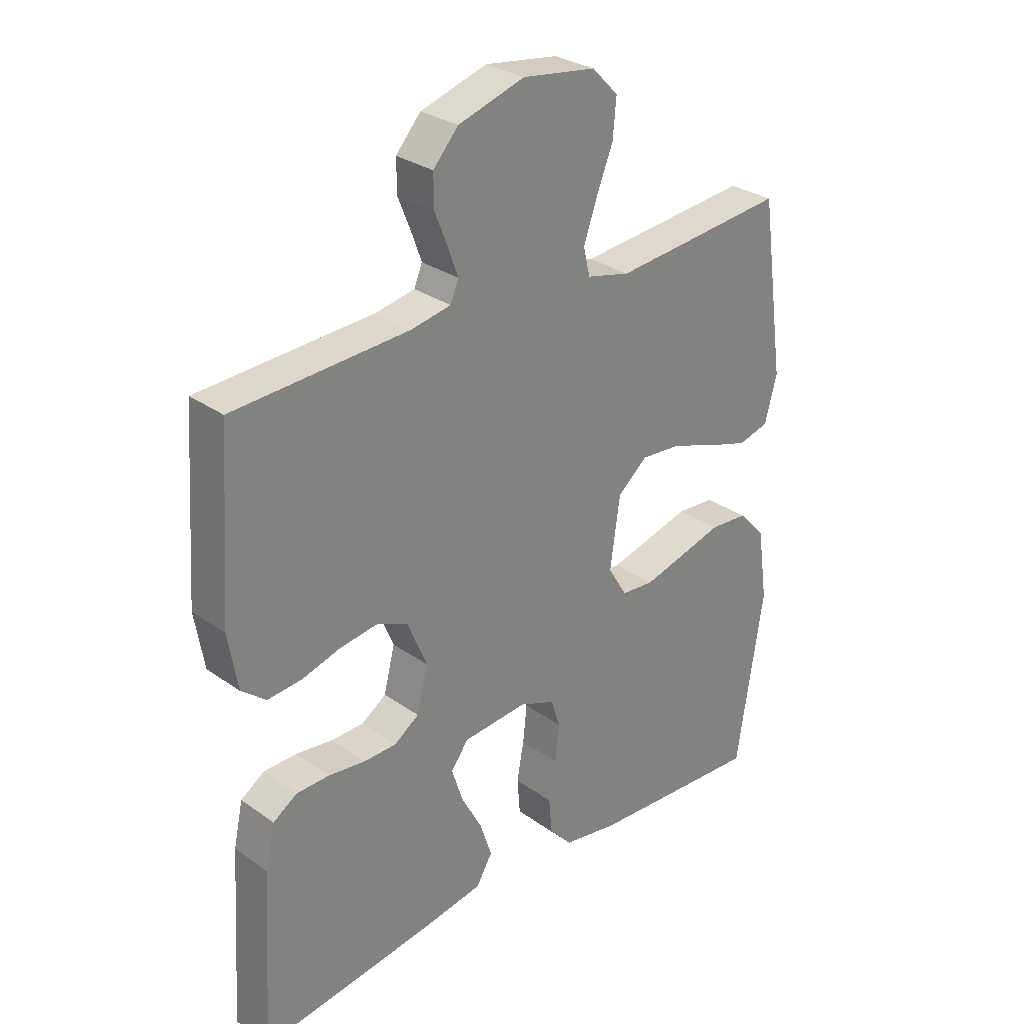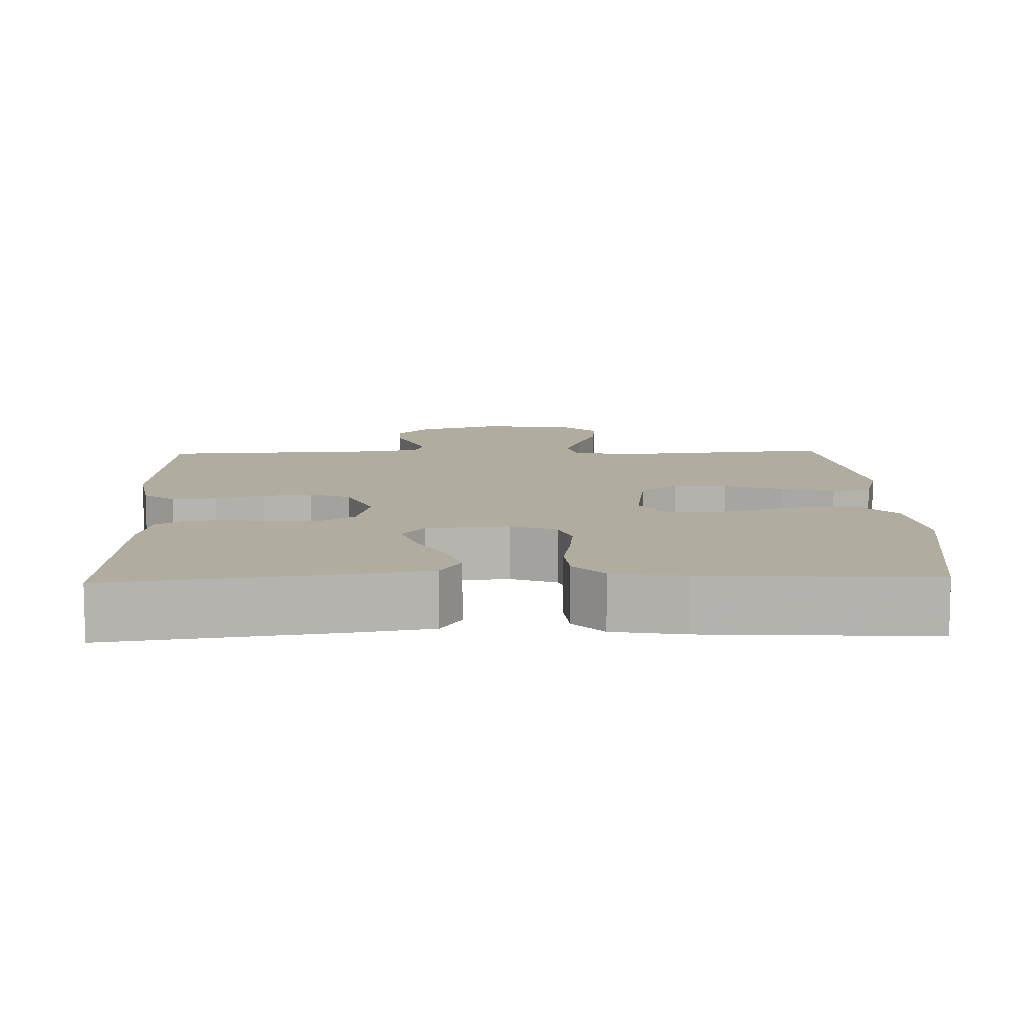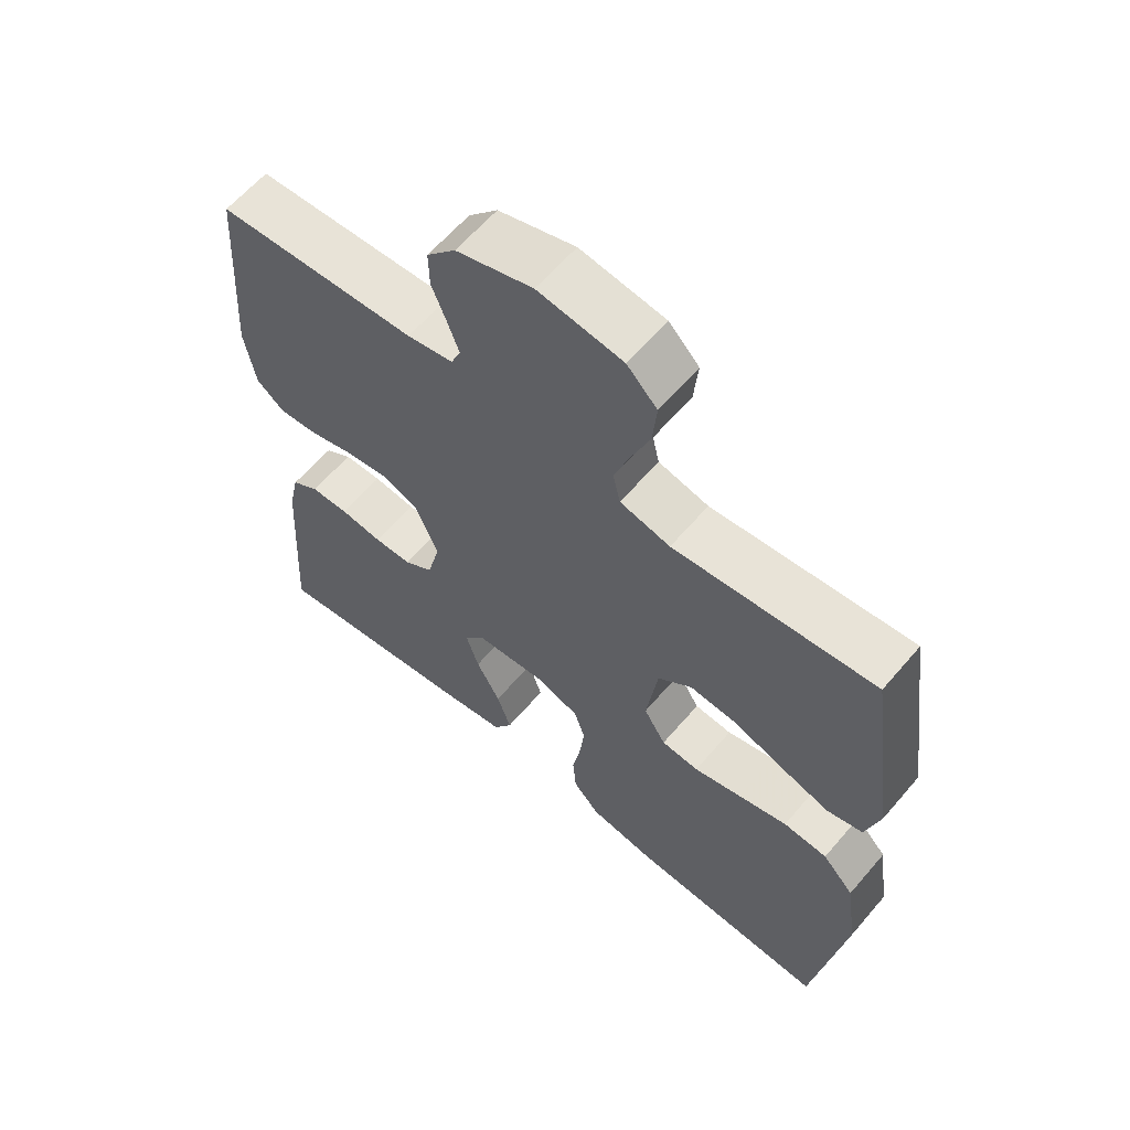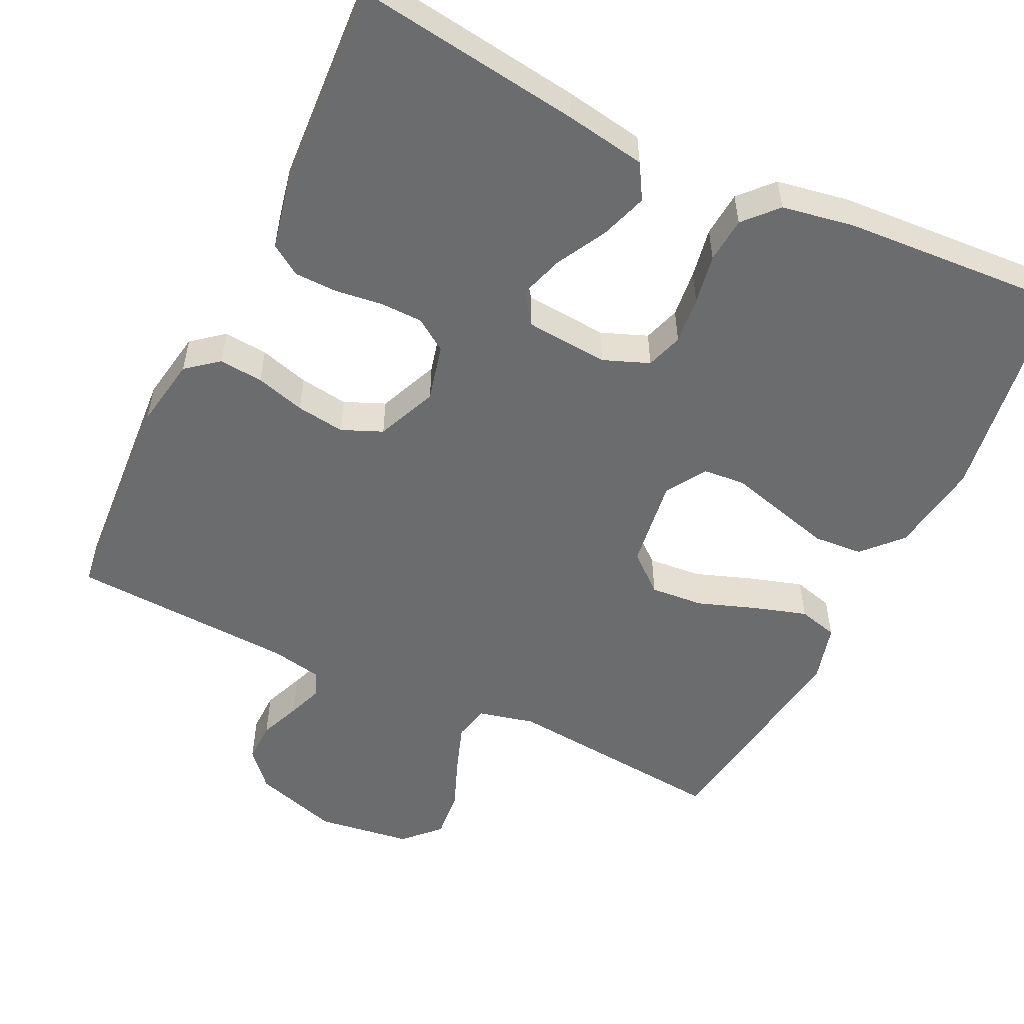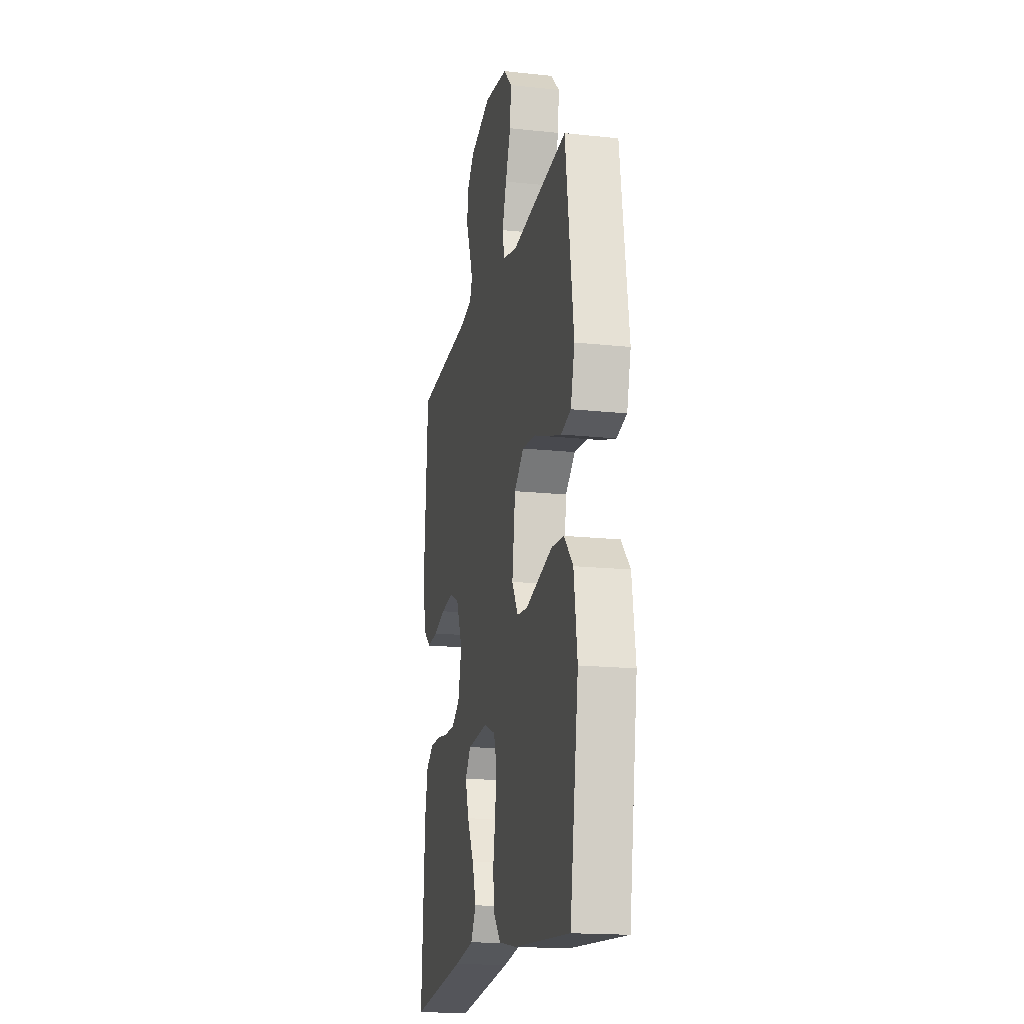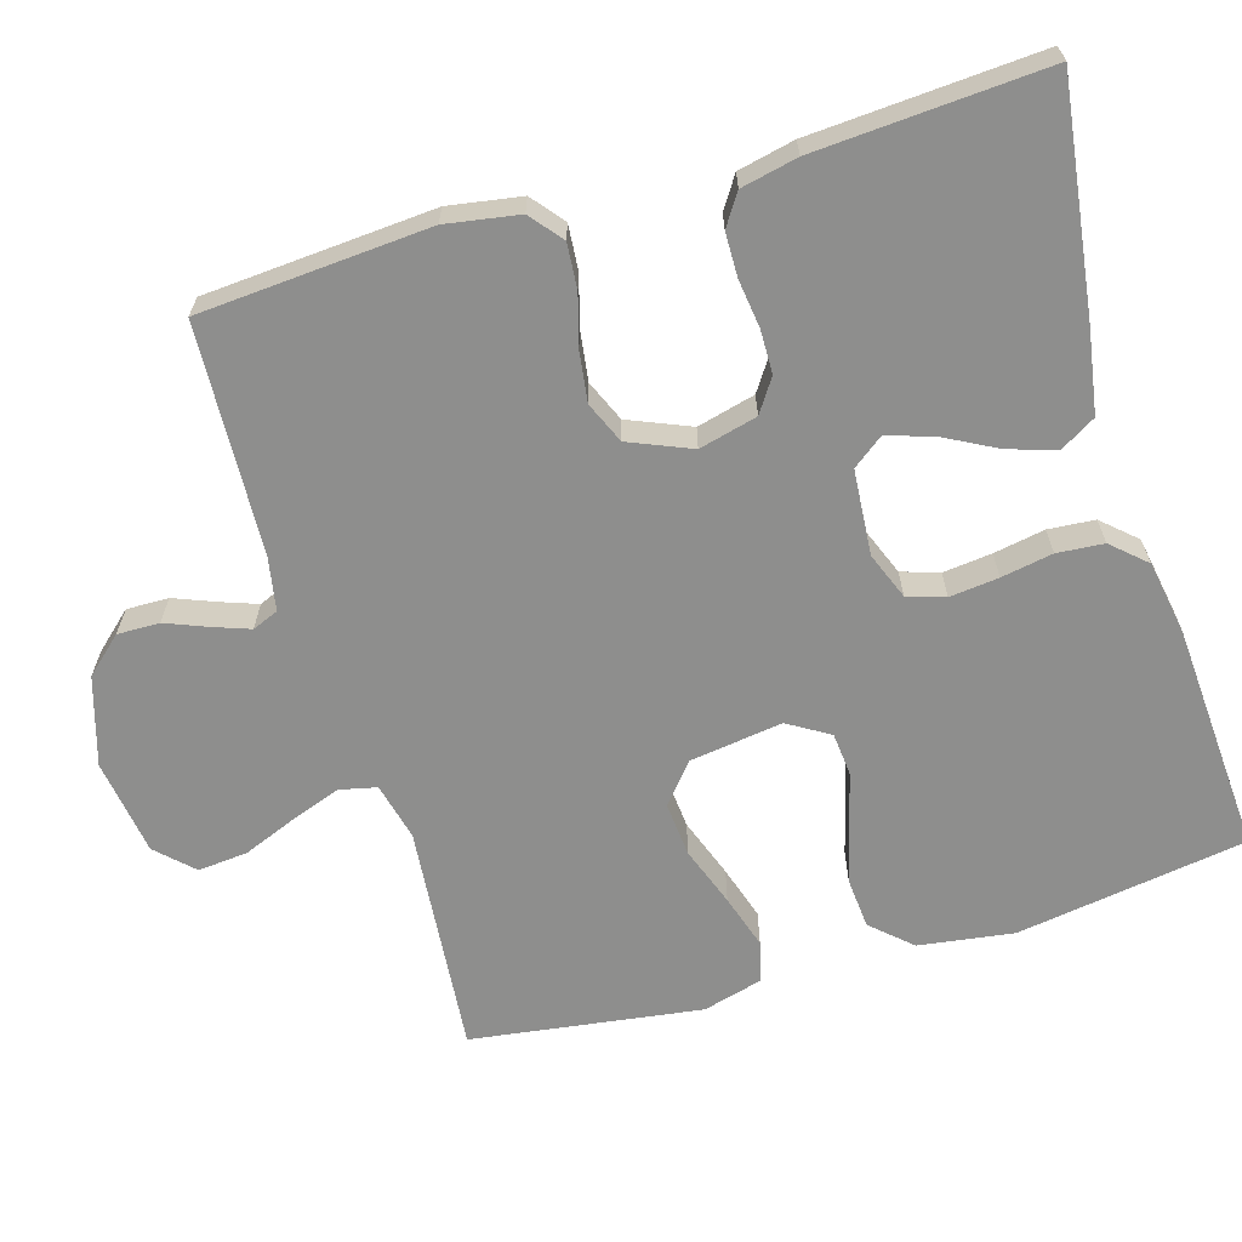
<metadata>
{"format":"obj","ext":"obj","renderer":"f3d","projection":"perspective","resolution":1024,"background":"white","views":[{"elev":29.5,"azim":136.1,"up":"+Z"},{"elev":10.0,"azim":178.1,"up":"+Y"},{"elev":61.8,"azim":-139.6,"up":"+Z"},{"elev":-53.6,"azim":154.2,"up":"+Y"},{"elev":-17.4,"azim":-101.9,"up":"+Z"},{"elev":-64.8,"azim":106.7,"up":"+Y"}]}
</metadata>
<code>
v 0.5 0.07 0.5
v 0.521 0.07 0.2
v 0.505 0.07 0.105
v 0.463 0.07 0.071
v 0.404 0.07 0.076
v 0.338 0.07 0.095
v 0.273 0.07 0.104
v 0.219 0.07 0.081
v 0.185 0.07 0
v 0.204 0.07 -0.076
v 0.247 0.07 -0.105
v 0.304 0.07 -0.106
v 0.367 0.07 -0.098
v 0.424 0.07 -0.099
v 0.465 0.07 -0.126
v 0.481 0.07 -0.2
v 0.5 0.07 -0.5
v 0.2 0.07 -0.459
v 0.093 0.07 -0.441
v 0.065 0.07 -0.394
v 0.086 0.07 -0.331
v 0.122 0.07 -0.264
v 0.141 0.07 -0.204
v 0.111 0.07 -0.164
v 0 0.07 -0.155
v -0.061 0.07 -0.179
v -0.077 0.07 -0.228
v -0.07 0.07 -0.292
v -0.058 0.07 -0.359
v -0.063 0.07 -0.42
v -0.103 0.07 -0.464
v -0.2 0.07 -0.481
v -0.5 0.07 -0.5
v -0.546 0.07 -0.2
v -0.528 0.07 -0.076
v -0.481 0.07 -0.025
v -0.415 0.07 -0.02
v -0.341 0.07 -0.04
v -0.27 0.07 -0.059
v -0.214 0.07 -0.054
v -0.181 0.07 0
v -0.198 0.07 0.121
v -0.249 0.07 0.164
v -0.32 0.07 0.158
v -0.398 0.07 0.13
v -0.469 0.07 0.108
v -0.522 0.07 0.122
v -0.543 0.07 0.2
v -0.5 0.07 0.5
v -0.2 0.07 0.472
v -0.125 0.07 0.49
v -0.114 0.07 0.538
v -0.137 0.07 0.603
v -0.165 0.07 0.673
v -0.171 0.07 0.738
v -0.126 0.07 0.784
v 0 0.07 0.802
v 0.114 0.07 0.767
v 0.157 0.07 0.719
v 0.156 0.07 0.664
v 0.134 0.07 0.609
v 0.117 0.07 0.562
v 0.131 0.07 0.528
v 0.2 0.07 0.515
v 0.5 0 0.5
v 0.521 0 0.2
v 0.505 0 0.105
v 0.463 0 0.071
v 0.404 0 0.076
v 0.338 0 0.095
v 0.273 0 0.104
v 0.219 0 0.081
v 0.185 0 0
v 0.204 0 -0.076
v 0.247 0 -0.105
v 0.304 0 -0.106
v 0.367 0 -0.098
v 0.424 0 -0.099
v 0.465 0 -0.126
v 0.481 0 -0.2
v 0.5 0 -0.5
v 0.2 0 -0.459
v 0.093 0 -0.441
v 0.065 0 -0.394
v 0.086 0 -0.331
v 0.122 0 -0.264
v 0.141 0 -0.204
v 0.111 0 -0.164
v 0 0 -0.155
v -0.061 0 -0.179
v -0.077 0 -0.228
v -0.07 0 -0.292
v -0.058 0 -0.359
v -0.063 0 -0.42
v -0.103 0 -0.464
v -0.2 0 -0.481
v -0.5 0 -0.5
v -0.546 0 -0.2
v -0.528 0 -0.076
v -0.481 0 -0.025
v -0.415 0 -0.02
v -0.341 0 -0.04
v -0.27 0 -0.059
v -0.214 0 -0.054
v -0.181 0 0
v -0.198 0 0.121
v -0.249 0 0.164
v -0.32 0 0.158
v -0.398 0 0.13
v -0.469 0 0.108
v -0.522 0 0.122
v -0.543 0 0.2
v -0.5 0 0.5
v -0.2 0 0.472
v -0.125 0 0.49
v -0.114 0 0.538
v -0.137 0 0.603
v -0.165 0 0.673
v -0.171 0 0.738
v -0.126 0 0.784
v 0 0 0.802
v 0.114 0 0.767
v 0.157 0 0.719
v 0.156 0 0.664
v 0.134 0 0.609
v 0.117 0 0.562
v 0.131 0 0.528
v 0.2 0 0.515
f 59 60 61
f 58 59 61
f 57 58 61
f 56 57 61
f 55 56 61
f 54 55 61
f 53 54 61
f 52 53 61 62
f 51 52 62 63
f 48 49 50
f 47 48 50
f 46 47 50
f 45 46 50
f 44 45 50
f 51 63 64
f 50 51 64
f 44 50 64
f 43 44 64
f 36 37 38
f 35 36 38
f 34 35 38
f 33 34 38
f 32 33 38
f 31 32 38
f 30 31 38
f 29 30 38
f 28 29 38
f 27 28 38 39
f 26 27 39 40
f 20 21 22
f 19 20 22
f 18 19 22
f 17 18 22
f 16 17 22
f 15 16 22
f 14 15 22
f 13 14 22
f 12 13 22
f 11 12 22 23
f 10 11 23 24
f 4 5 6
f 3 4 6
f 2 3 6
f 1 2 6
f 64 1 6
f 64 6 7
f 64 7 8
f 43 64 8
f 42 43 8
f 41 42 8 9
f 40 41 9
f 26 40 9
f 25 26 9
f 9 10 24 25
f 125 124 123
f 125 123 122
f 125 122 121
f 125 121 120
f 125 120 119
f 125 119 118
f 125 118 117
f 126 125 117 116
f 127 126 116 115
f 114 113 112
f 114 112 111
f 114 111 110
f 114 110 109
f 114 109 108
f 128 127 115
f 128 115 114
f 128 114 108
f 128 108 107
f 102 101 100
f 102 100 99
f 102 99 98
f 102 98 97
f 102 97 96
f 102 96 95
f 102 95 94
f 102 94 93
f 102 93 92
f 103 102 92 91
f 104 103 91 90
f 86 85 84
f 86 84 83
f 86 83 82
f 86 82 81
f 86 81 80
f 86 80 79
f 86 79 78
f 86 78 77
f 86 77 76
f 87 86 76 75
f 88 87 75 74
f 70 69 68
f 70 68 67
f 70 67 66
f 70 66 65
f 70 65 128
f 71 70 128
f 72 71 128
f 72 128 107
f 72 107 106
f 73 72 106 105
f 73 105 104
f 73 104 90
f 73 90 89
f 89 88 74 73
f 1 65 66 2
f 2 66 67 3
f 3 67 68 4
f 4 68 69 5
f 5 69 70 6
f 6 70 71 7
f 7 71 72 8
f 8 72 73 9
f 9 73 74 10
f 10 74 75 11
f 11 75 76 12
f 12 76 77 13
f 13 77 78 14
f 14 78 79 15
f 15 79 80 16
f 16 80 81 17
f 17 81 82 18
f 18 82 83 19
f 19 83 84 20
f 20 84 85 21
f 21 85 86 22
f 22 86 87 23
f 23 87 88 24
f 24 88 89 25
f 25 89 90 26
f 26 90 91 27
f 27 91 92 28
f 28 92 93 29
f 29 93 94 30
f 30 94 95 31
f 31 95 96 32
f 32 96 97 33
f 33 97 98 34
f 34 98 99 35
f 35 99 100 36
f 36 100 101 37
f 37 101 102 38
f 38 102 103 39
f 39 103 104 40
f 40 104 105 41
f 41 105 106 42
f 42 106 107 43
f 43 107 108 44
f 44 108 109 45
f 45 109 110 46
f 46 110 111 47
f 47 111 112 48
f 48 112 113 49
f 49 113 114 50
f 50 114 115 51
f 51 115 116 52
f 52 116 117 53
f 53 117 118 54
f 54 118 119 55
f 55 119 120 56
f 56 120 121 57
f 57 121 122 58
f 58 122 123 59
f 59 123 124 60
f 60 124 125 61
f 61 125 126 62
f 62 126 127 63
f 63 127 128 64
f 64 128 65 1

</code>
